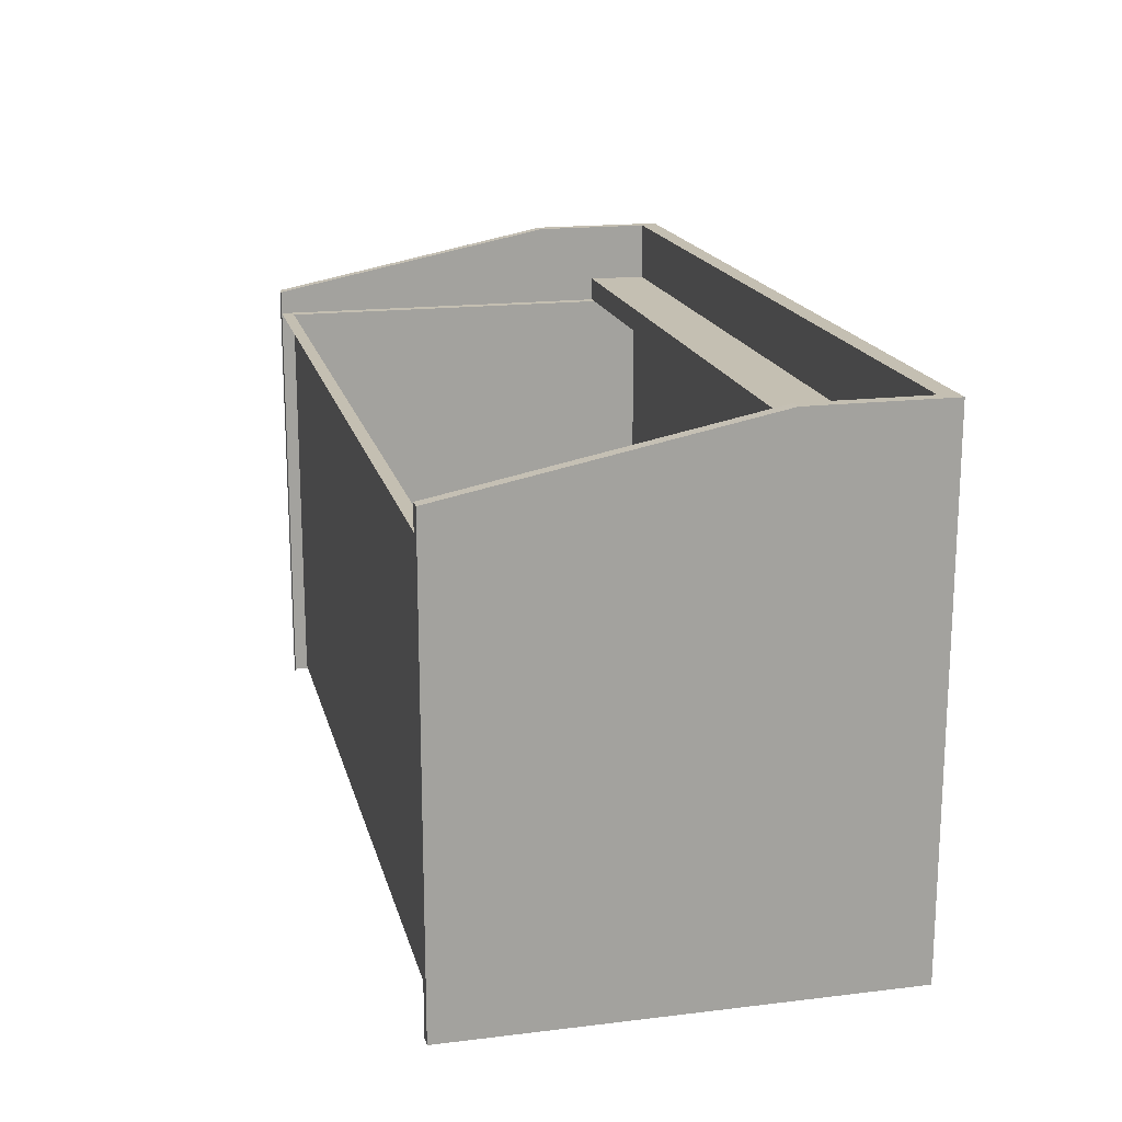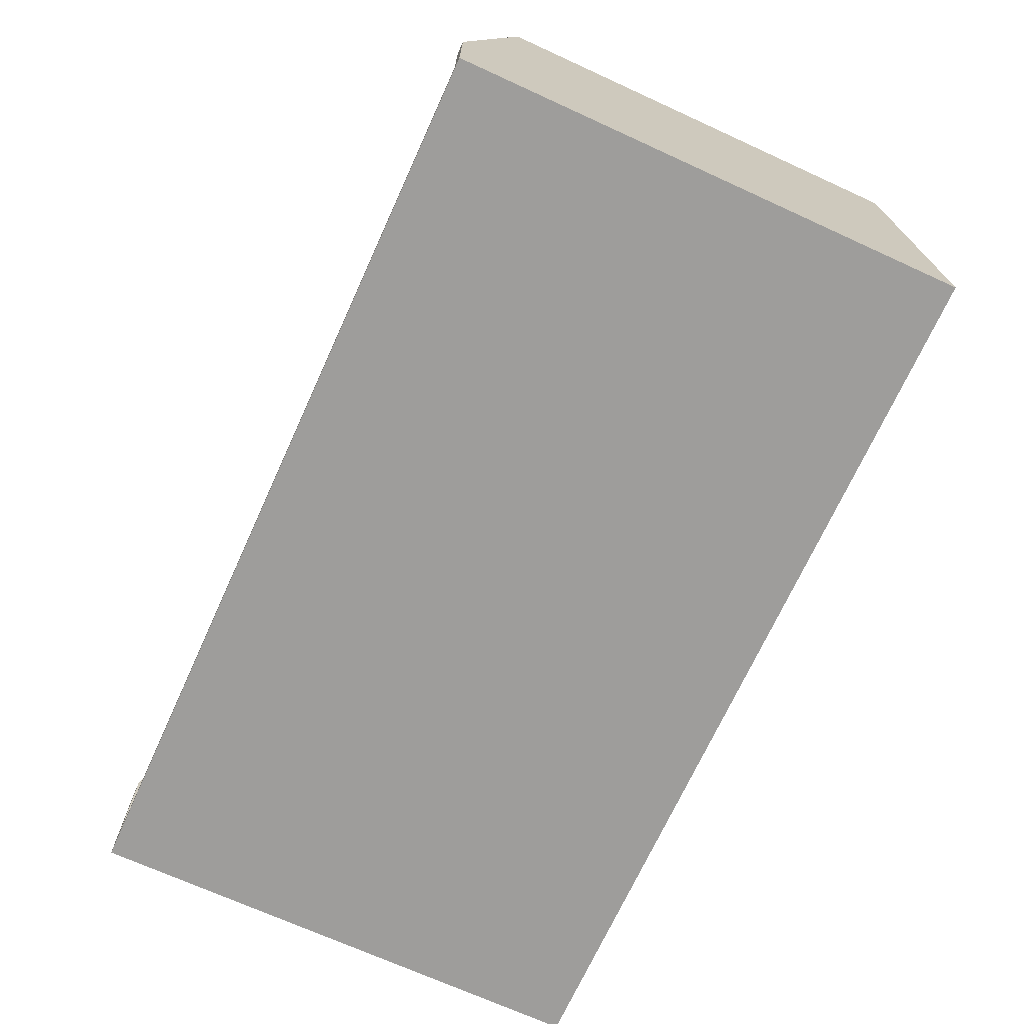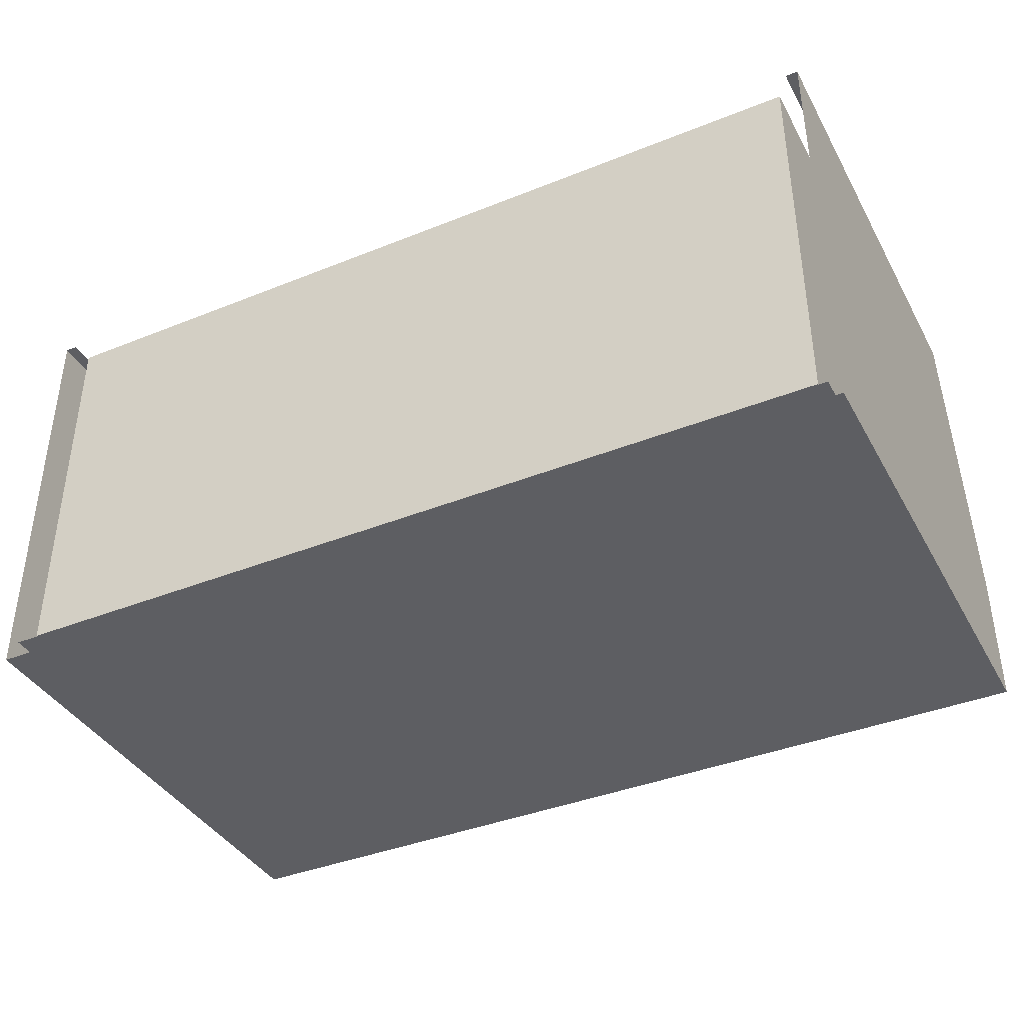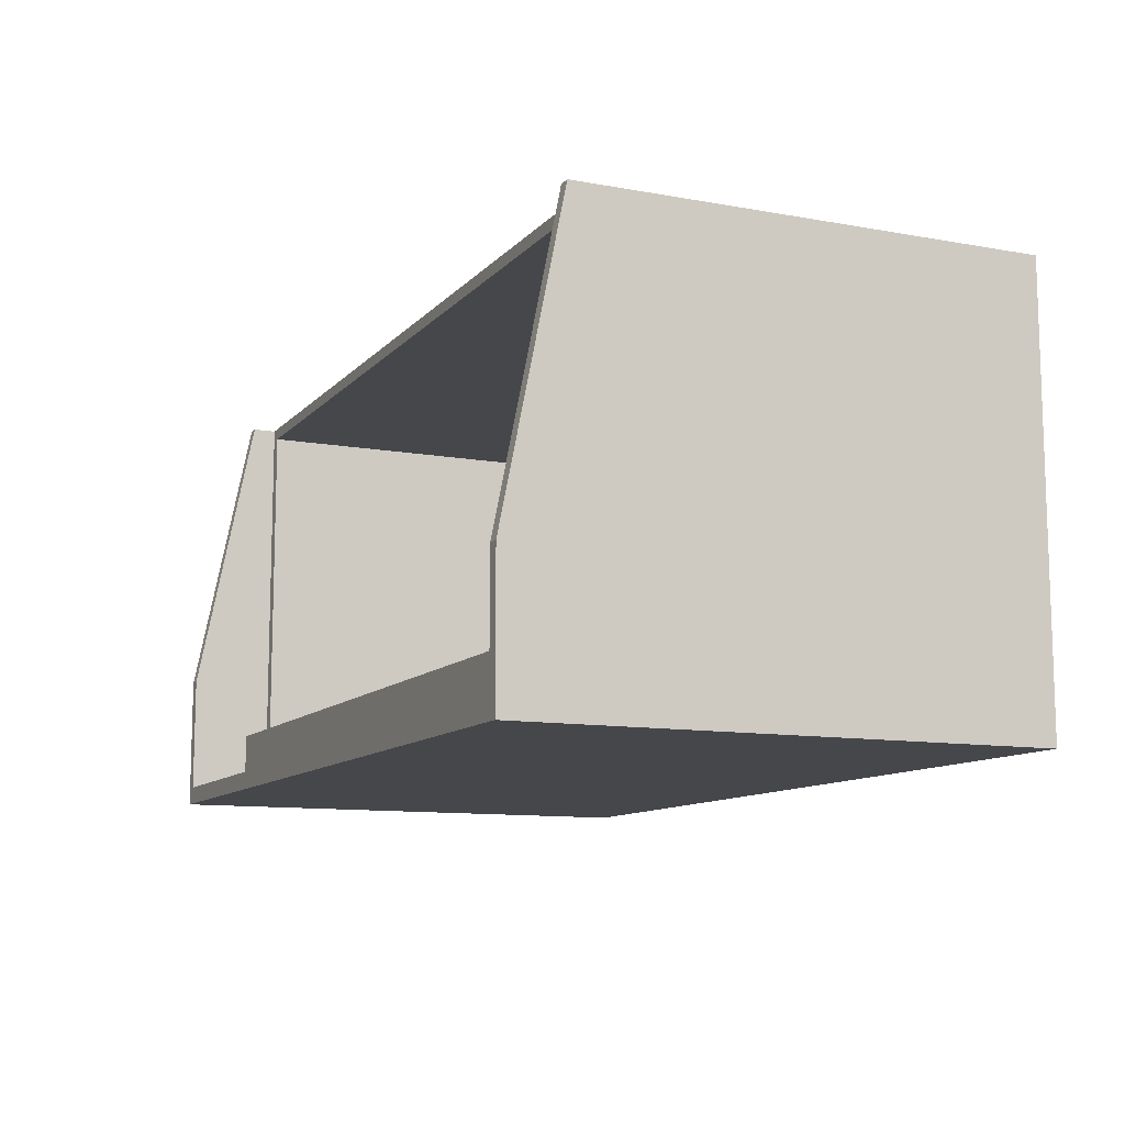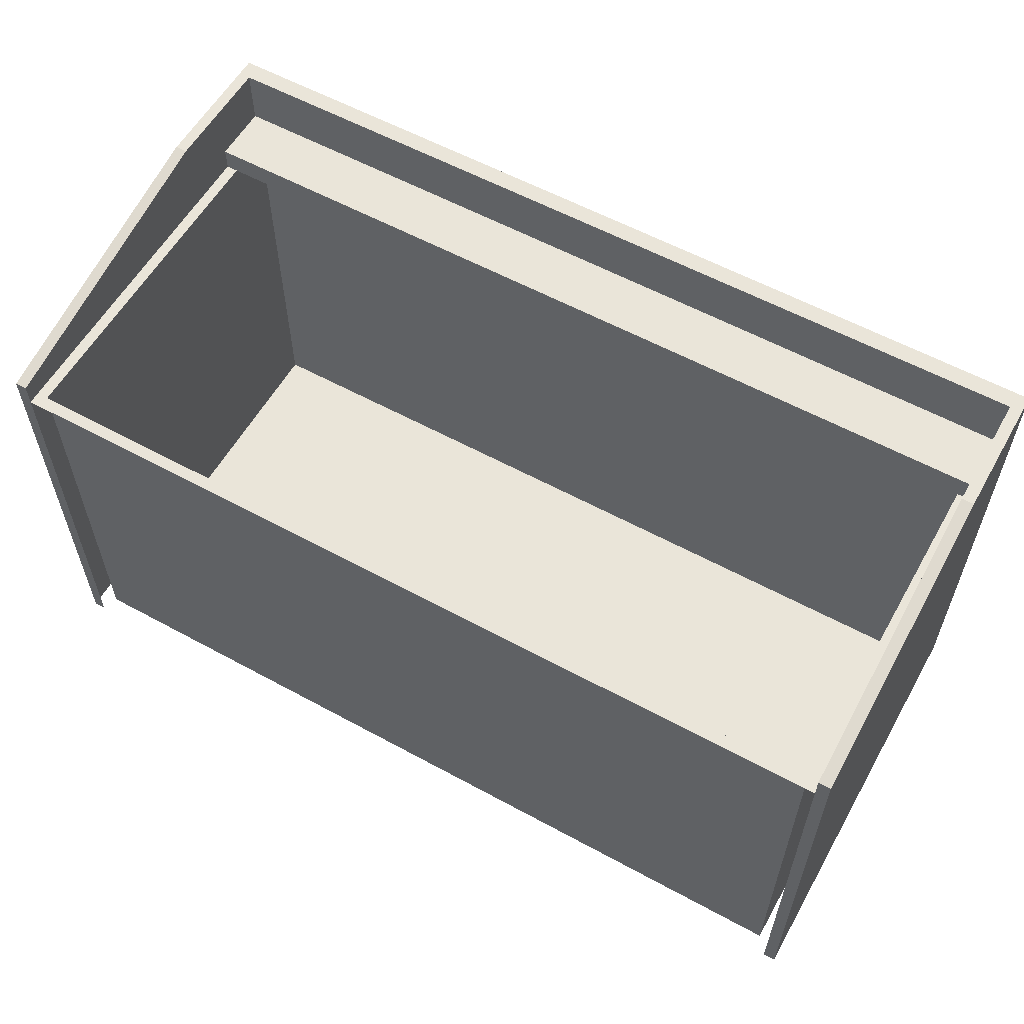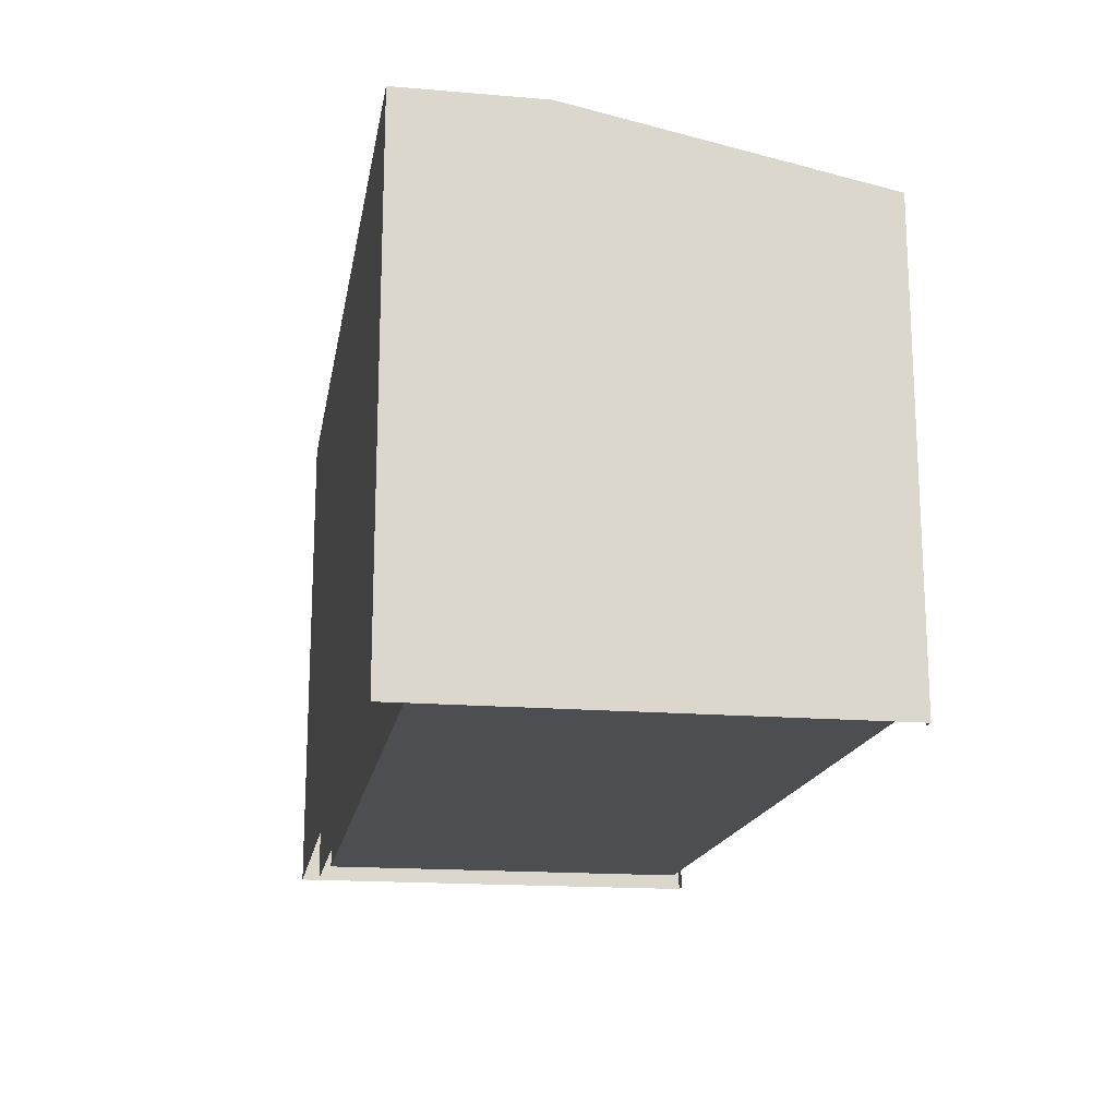
<metadata>
{"format":"obj","ext":"obj","renderer":"f3d","projection":"perspective","resolution":1024,"background":"white","views":[{"elev":17.6,"azim":76.6,"up":"+Y"},{"elev":-70.7,"azim":-114.5,"up":"+Z"},{"elev":-39.2,"azim":26.6,"up":"+Z"},{"elev":-10.8,"azim":-114.2,"up":"+Z"},{"elev":58.4,"azim":29.4,"up":"+Y"},{"elev":-16.9,"azim":-99.6,"up":"+Y"}]}
</metadata>
<code>
o mesh8/mesh8-geometry#mesh8-geometry
v 0.7013 -0.4493 -0.3281
v -0.7403 -0.4493 0.3631
v -0.7403 -0.4493 -0.3281
v 0.7013 -0.4493 0.3631
v -0.7403 0.2616 -0.3281
v 0.7013 0.2616 0.3631
v -0.7403 0.2616 0.3631
v -0.7403 0.3998 -0.3286
v 0.7013 0.2616 -0.3281
v 0.7214 -0.4493 0.3631
v -0.76 -0.4493 0.3631
v -0.7403 0.3998 -0.1307
v -0.721 0.2616 0.3431
v -0.7403 0.3998 -0.3281
v -0.7403 -0.4493 -0.3286
v -0.721 0.2616 -0.3085
v 0.7013 -0.4493 -0.3286
v 0.6811 0.2616 -0.3085
v 0.7214 0.3011 0.3631
v -0.76 0.3011 0.3631
v -0.7403 0.3011 0.3631
v 0.7013 0.3998 -0.3286
v -0.76 -0.4493 -0.3286
v 0.7013 0.3012 -0.3281
v 0.6811 0.2616 0.3431
v 0.7013 0.3011 0.3631
v 0.7214 0.3998 -0.1316
v -0.76 0.3998 -0.1307
v -0.721 -0.4296 -0.3085
v 0.7214 0.3998 -0.3583
v -0.76 0.3998 -0.3286
v -0.76 -0.4493 -0.3583
v 0.7013 0.3998 -0.3281
v 0.7012 0.3012 -0.2294
v 0.6811 -0.4296 0.3431
v 0.7013 0.3998 -0.1316
v 0.7214 -0.4493 -0.3286
v -0.721 -0.4296 0.3431
v 0.7214 -0.4493 -0.3583
v -0.76 0.3998 -0.3583
v 0.7214 0.3998 -0.3286
v 0.6811 -0.4296 -0.3085
v 0.7012 0.2616 -0.2294
v -0.7403 0.3012 -0.3294
v -0.7403 0.3012 -0.2307
v -0.7403 0.2616 -0.3294
v -0.7403 0.2616 -0.2307
f 1 2 3
f 2 1 4
f 3 2 1
f 4 1 2
f 2 5 3
f 3 5 2
f 5 1 3
f 3 1 5
f 1 6 4
f 4 6 1
f 6 2 4
f 4 2 6
f 5 2 7
f 7 2 5
f 5 8 3
f 3 8 5
f 1 5 9
f 9 5 1
f 6 1 9
f 9 1 6
f 6 10 4
f 2 6 7
f 7 6 2
f 11 7 2
f 7 12 5
f 5 13 7
f 8 5 14
f 14 5 8
f 3 8 15
f 15 8 3
f 9 16 5
f 17 9 1
f 1 9 17
f 6 18 9
f 10 6 19
f 6 7 13
f 7 11 20
f 12 7 21
f 5 12 14
f 13 5 16
f 12 8 14
f 8 22 15
f 8 23 15
f 15 23 8
f 18 16 9
f 9 17 24
f 24 17 9
f 18 6 25
f 19 6 26
f 27 10 19
f 25 6 13
f 11 28 20
f 7 20 21
f 21 28 12
f 16 29 13
f 28 8 12
f 17 15 22
f 22 8 30
f 23 8 31
f 31 8 23
f 15 32 23
f 23 32 15
f 16 18 29
f 24 17 33
f 33 17 24
f 34 9 24
f 24 9 34
f 25 35 18
f 36 26 6
f 26 27 19
f 10 27 37
f 25 13 35
f 28 11 23
f 28 21 20
f 38 13 29
f 8 28 31
f 39 15 17
f 17 15 39
f 33 17 22
f 22 17 33
f 37 22 17
f 17 22 37
f 30 8 40
f 41 22 30
f 31 40 8
f 28 23 31
f 31 23 40
f 32 15 39
f 39 15 32
f 32 40 23
f 42 29 18
f 33 34 24
f 9 34 43
f 43 34 9
f 34 44 24
f 42 18 35
f 27 26 36
f 43 36 6
f 37 27 41
f 38 35 13
f 38 29 35
f 39 17 37
f 37 17 39
f 22 36 33
f 22 37 41
f 41 37 22
f 30 40 39
f 27 22 41
f 30 39 41
f 32 39 40
f 42 35 29
f 33 36 34
f 43 45 34
f 34 36 43
f 46 43 9
f 9 43 46
f 44 34 45
f 36 22 27
f 37 41 39
f 45 43 47
f 5 43 46
f 46 43 5
f 45 5 44
f 44 5 45
f 43 5 47
f 47 5 43
f 5 45 47
f 47 45 5
f 44 5 46
f 46 5 44
f 4 10 6
f 2 7 11
f 19 6 10
f 20 11 7
f 14 8 12
f 15 22 8
f 26 6 19
f 20 28 11
f 21 20 7
f 12 28 21
f 12 8 28
f 22 15 17
f 30 8 22
f 6 26 36
f 19 27 26
f 23 11 28
f 20 21 28
f 31 28 8
f 40 8 30
f 30 22 41
f 8 40 31
f 31 23 28
f 40 23 31
f 23 40 32
f 24 34 33
f 24 44 34
f 36 26 27
f 6 36 43
f 33 36 22
f 39 40 30
f 41 22 27
f 40 39 32
f 34 36 33
f 43 36 34
f 45 34 44
f 27 22 36
f 5 12 7
f 21 7 12
f 14 12 5
f 19 10 27
f 37 27 10
f 41 27 37
f 41 39 30
f 34 45 43
f 39 41 37
f 47 43 45
f 7 13 5
f 5 16 9
f 9 18 6
f 13 7 6
f 16 5 13
f 9 16 18
f 25 6 18
f 13 6 25
f 13 29 16
f 29 18 16
f 18 35 25
f 35 13 25
f 29 13 38
f 18 29 42
f 35 18 42
f 13 35 38
f 35 29 38
f 29 35 42

</code>
